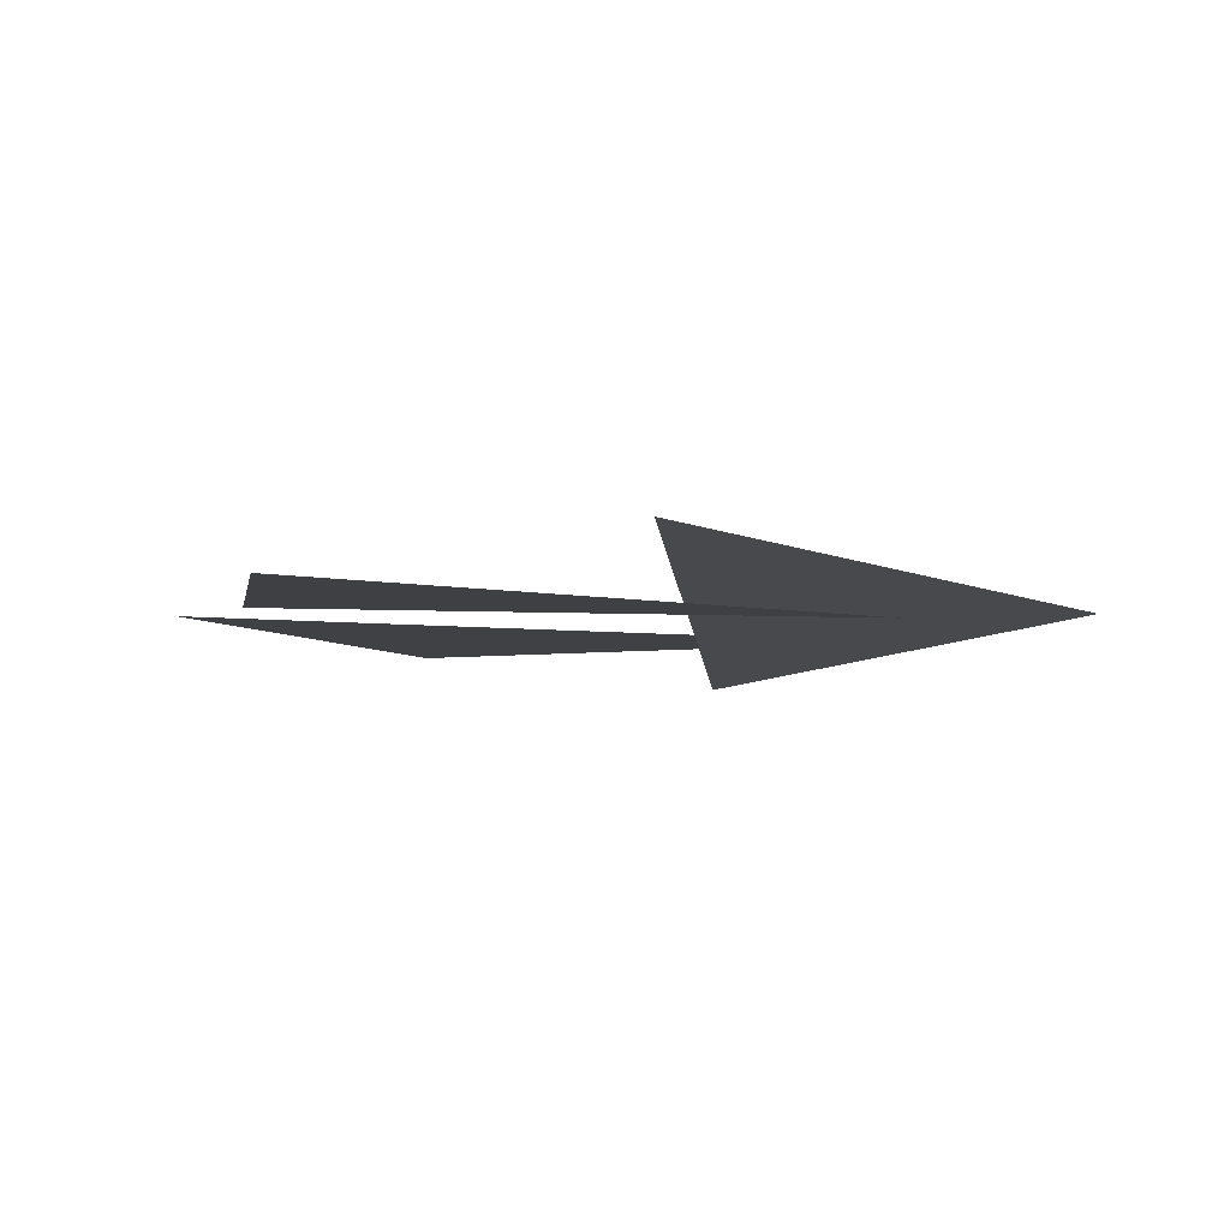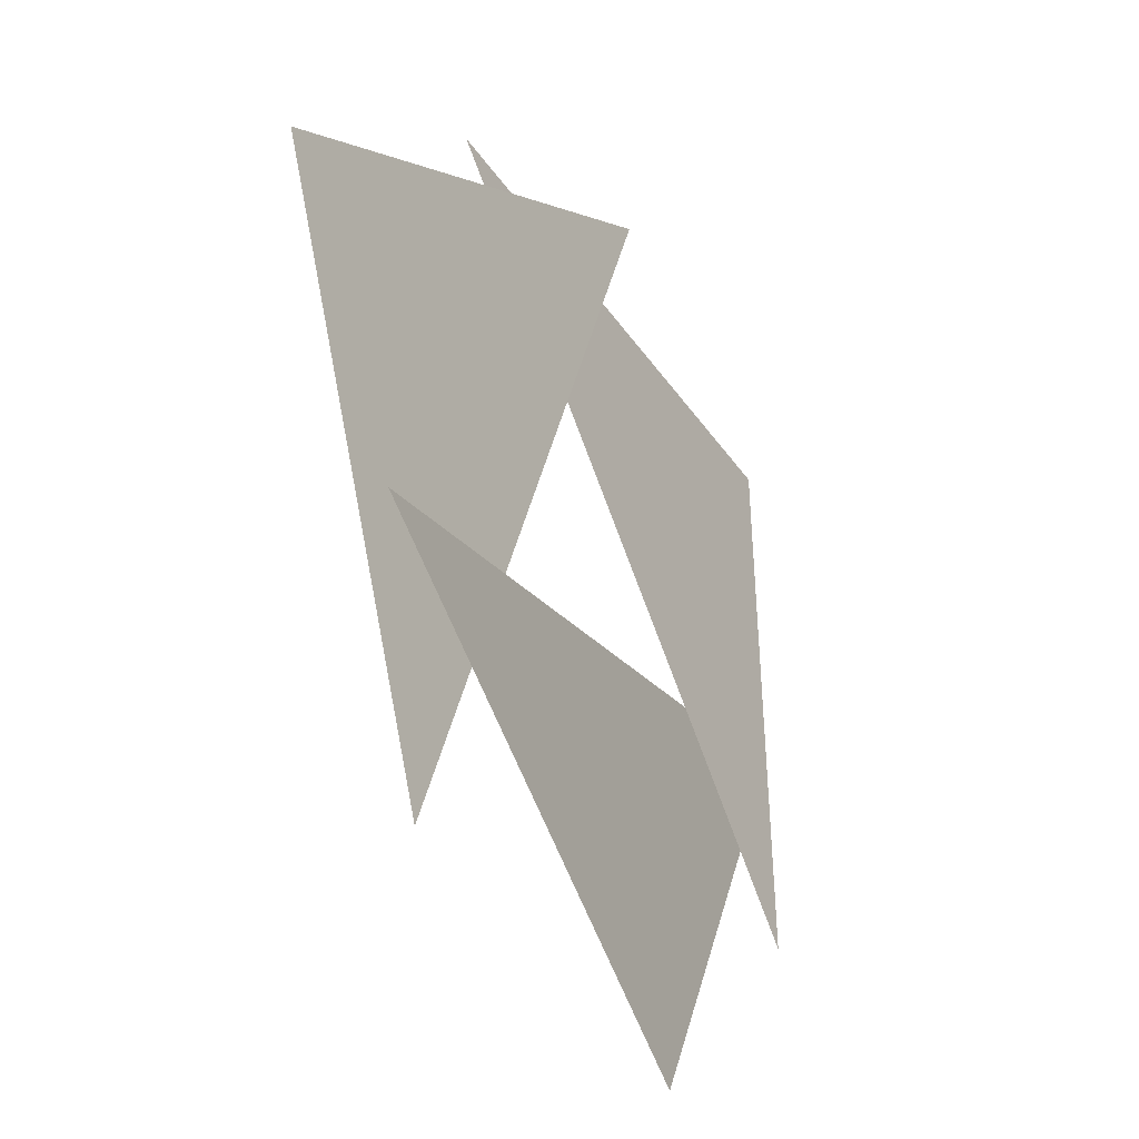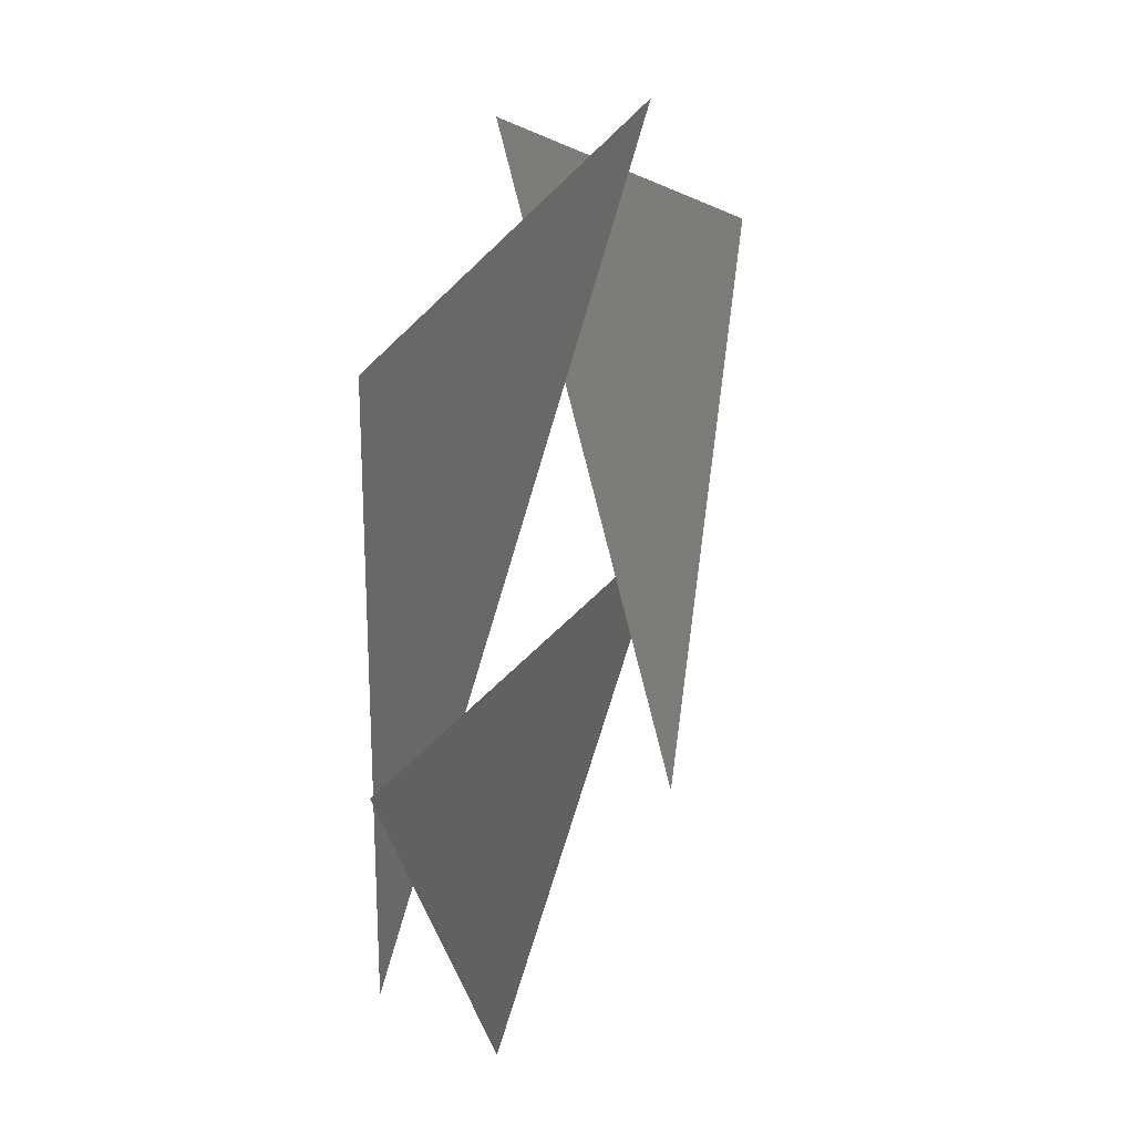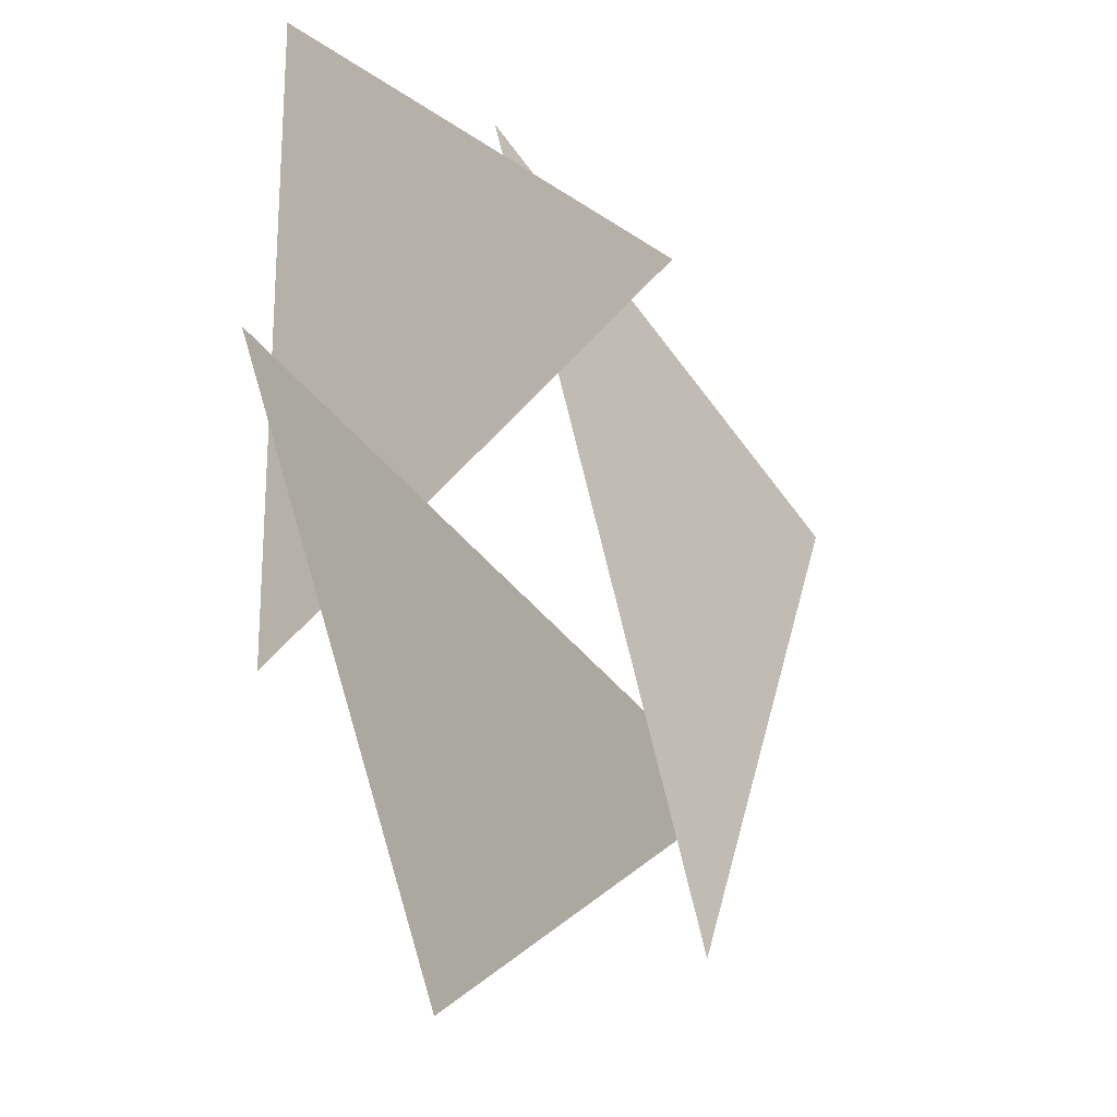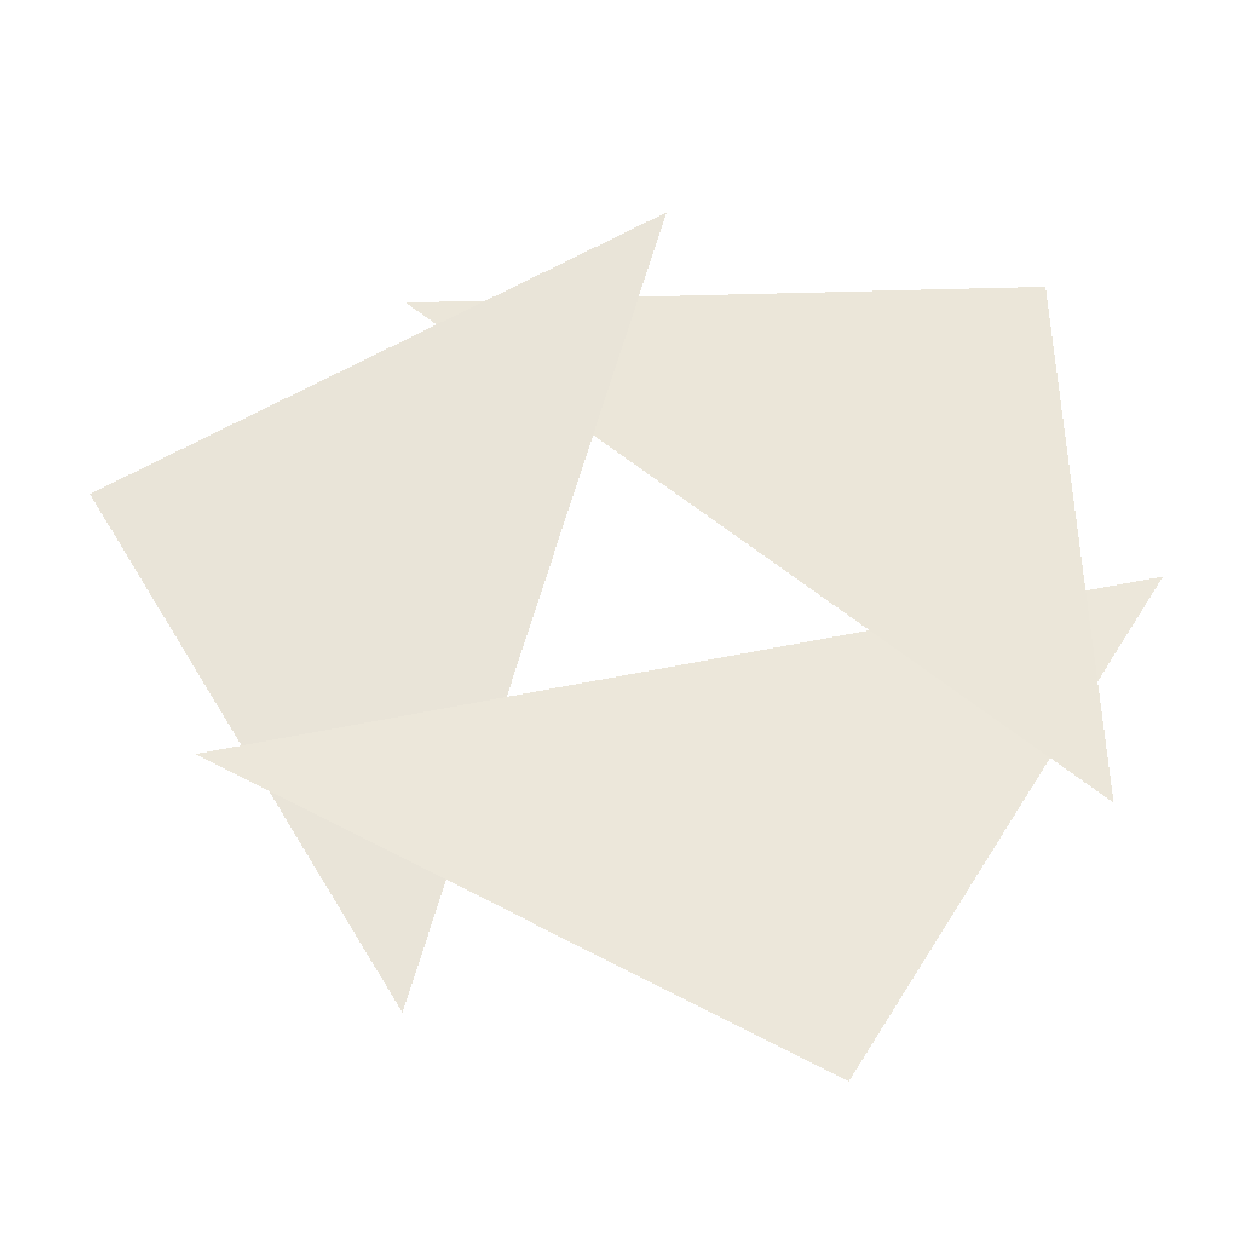
<metadata>
{"format":"obj","ext":"obj","renderer":"f3d","projection":"perspective","resolution":1024,"background":"white","views":[{"elev":-6.0,"azim":20.7,"up":"+Z"},{"elev":-37.5,"azim":120.0,"up":"+Y"},{"elev":31.4,"azim":-67.2,"up":"+Y"},{"elev":-19.4,"azim":-53.1,"up":"+Y"},{"elev":-39.5,"azim":-178.0,"up":"+Y"}]}
</metadata>
<code>
o Triangle_Plane
v -0.3721 0.3676 -0
v -0.3721 -0.2646 -0.00641
v 0.2601 0.3676 0
f 1 2 3
o Triangle.001_Plane.002
v -0.1348 -0.5278 -0
v 0.4127 -0.2117 -0.03211
v -0.4509 0.01976 0.03448
f 4 5 6
o Triangle.002_Plane.003
v 0.5472 0.1221 0
v -0.000312 0.4382 -0.04671
v 0.2311 -0.4255 0.04851
f 7 8 9

</code>
